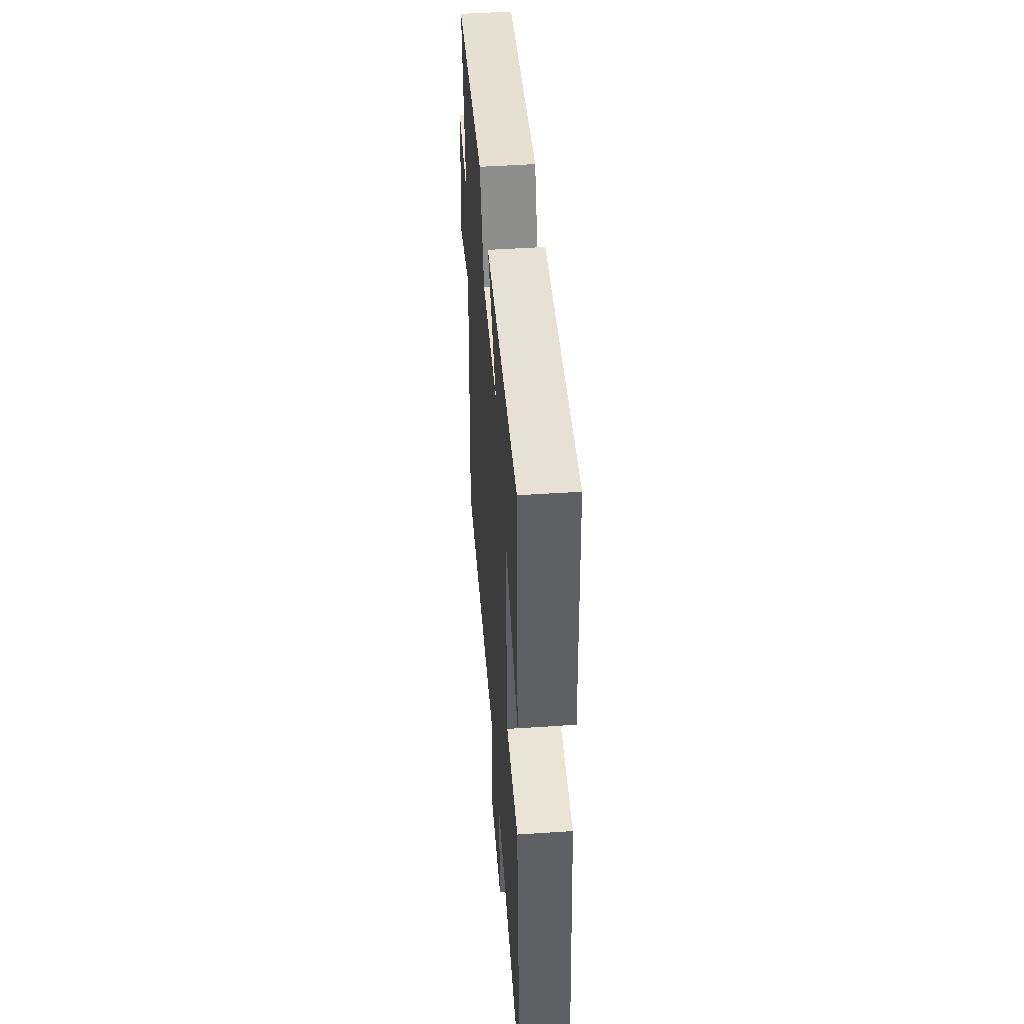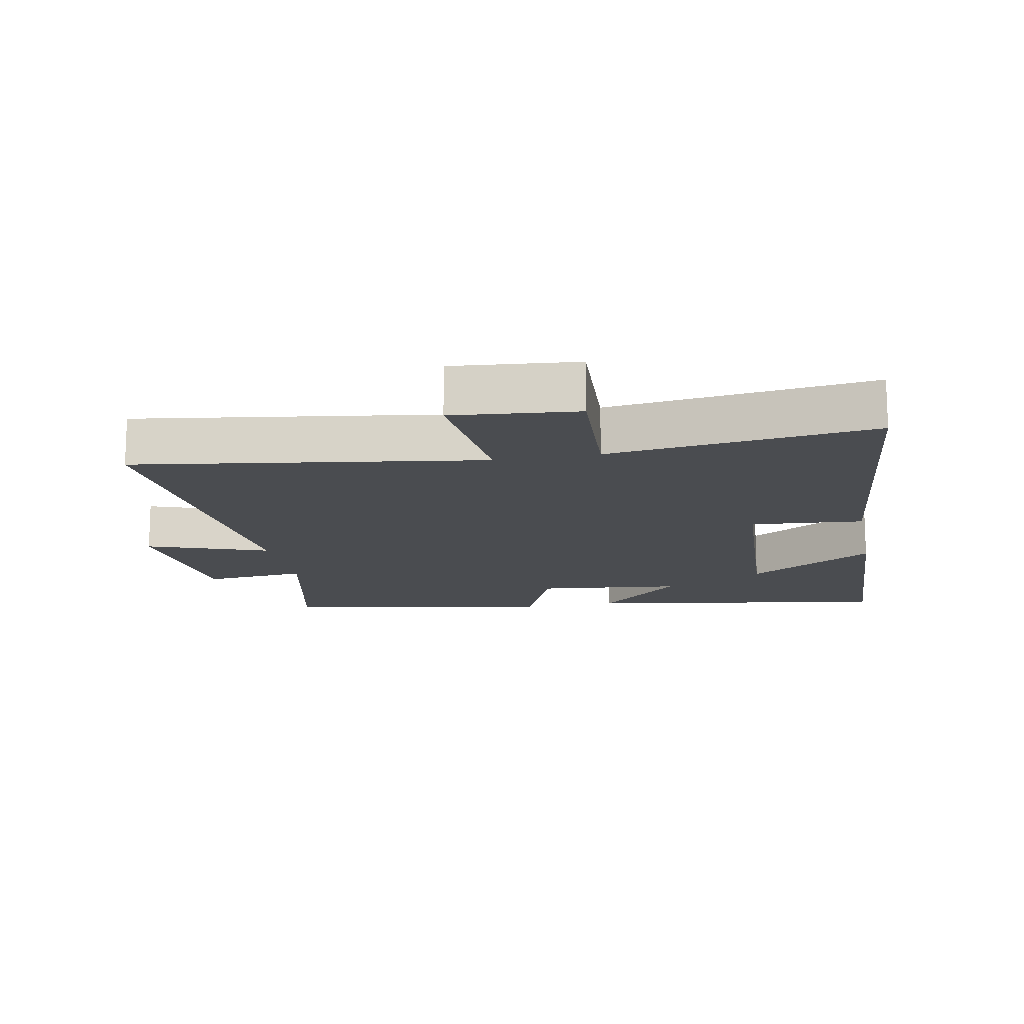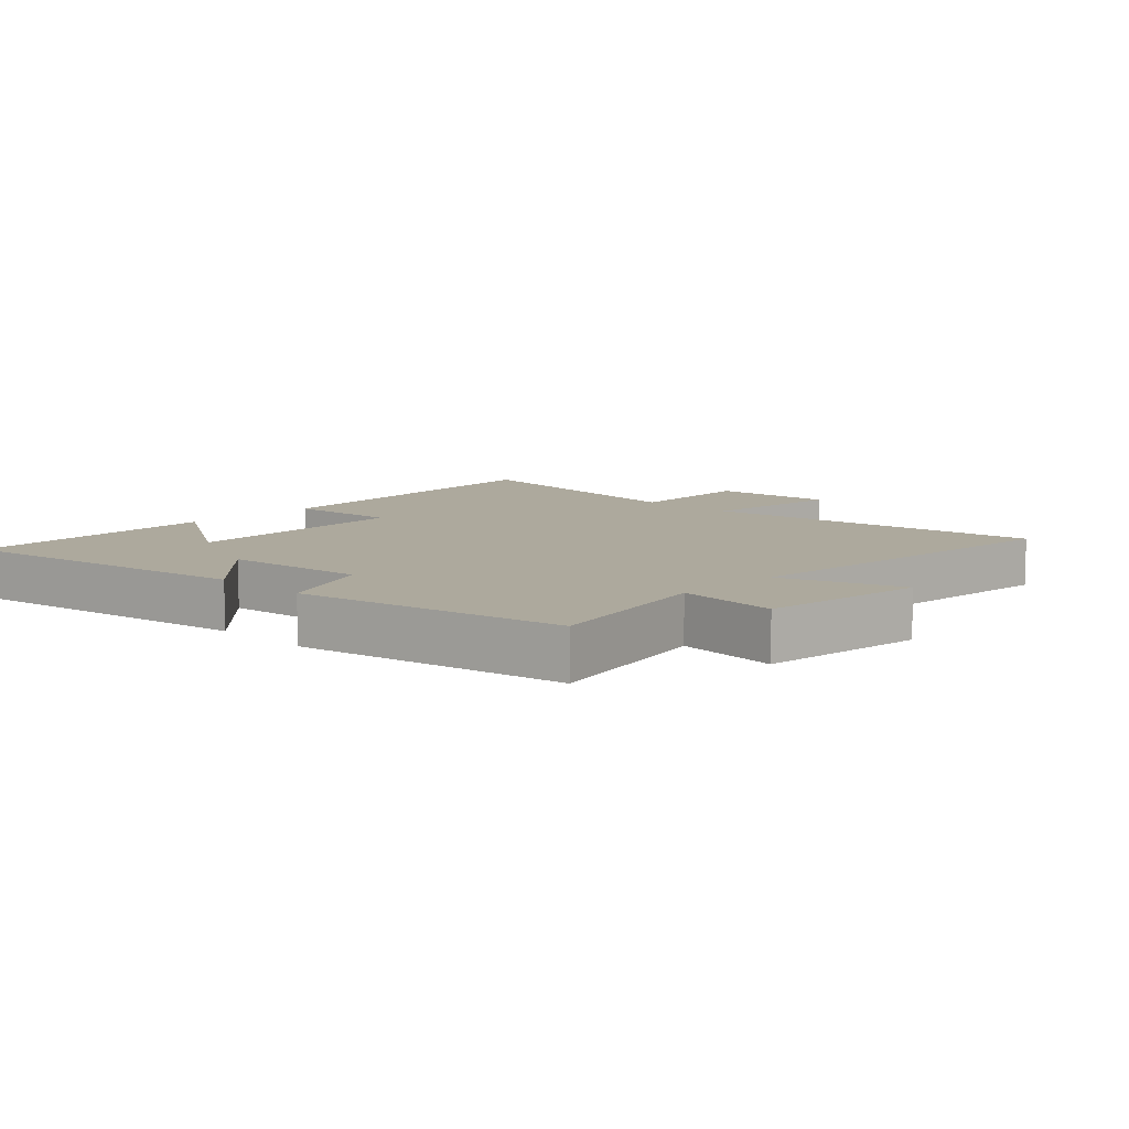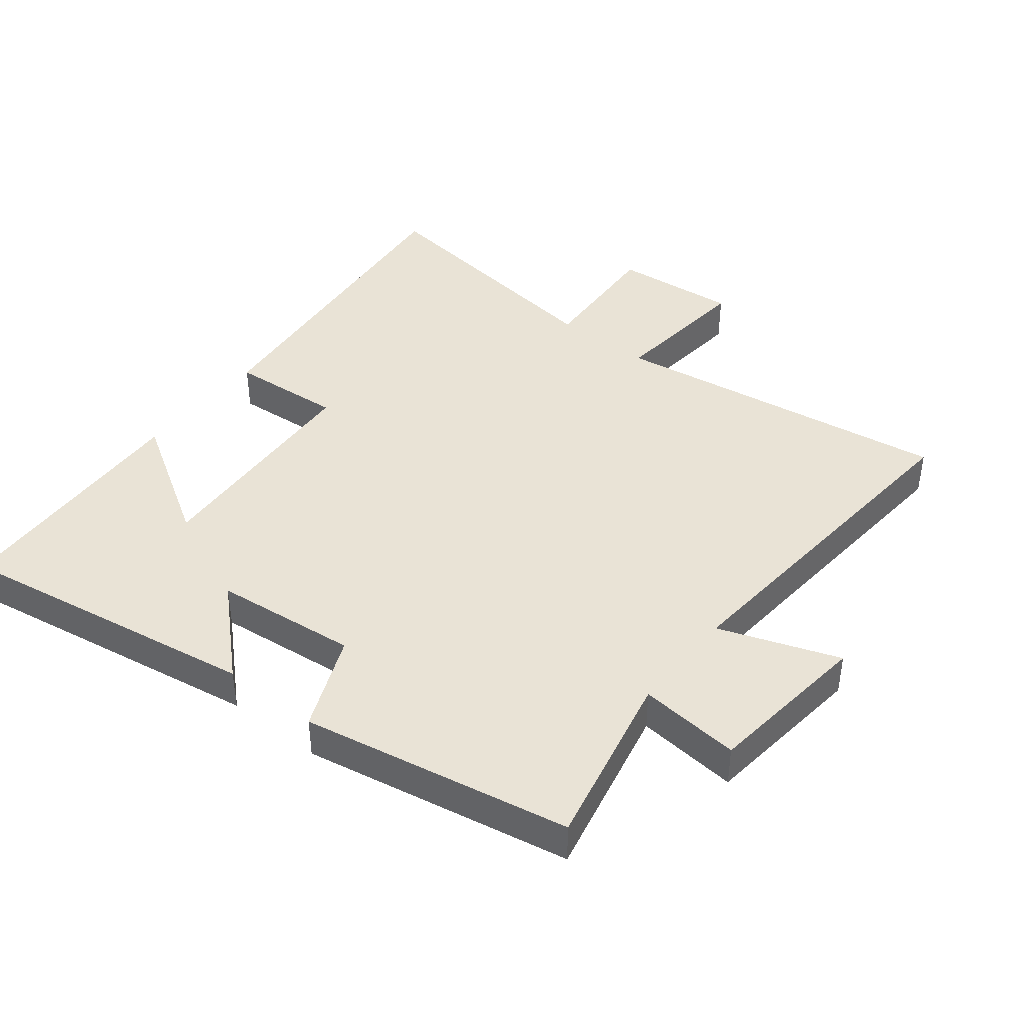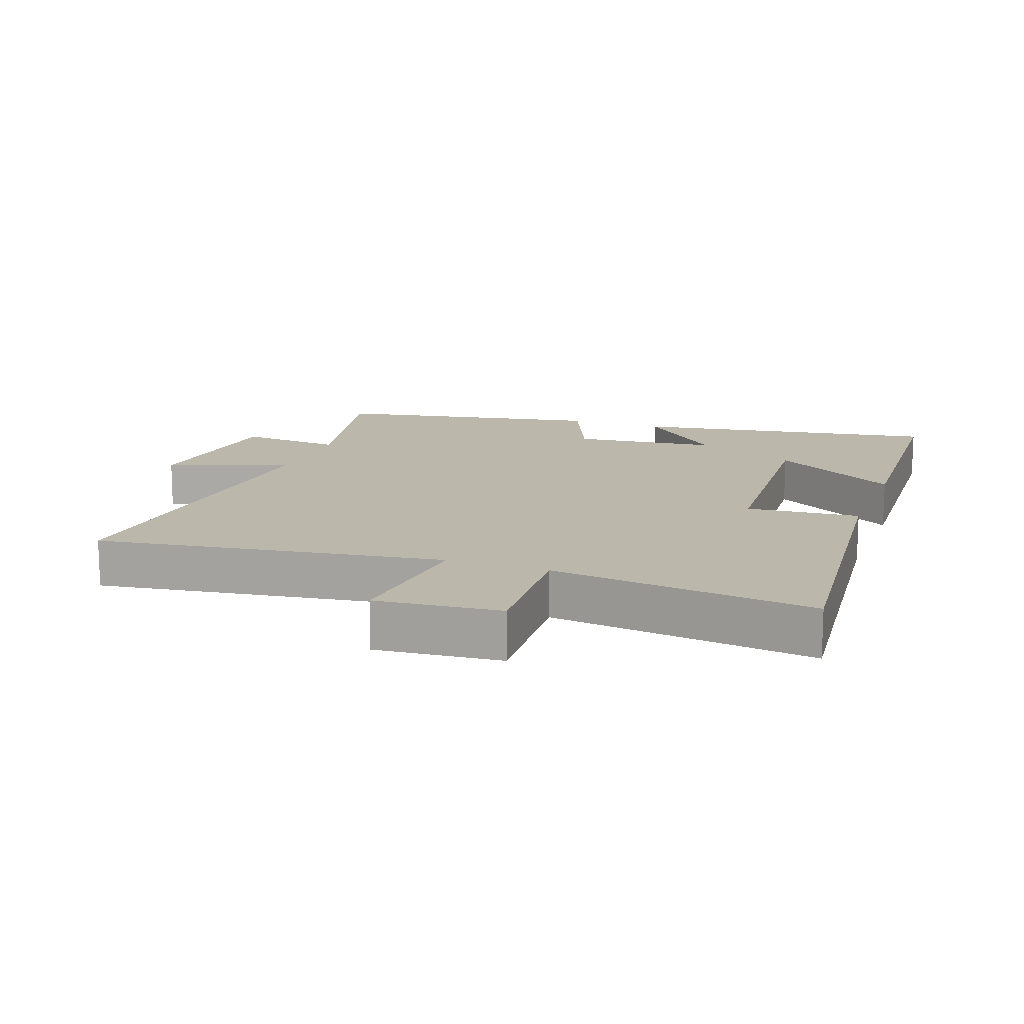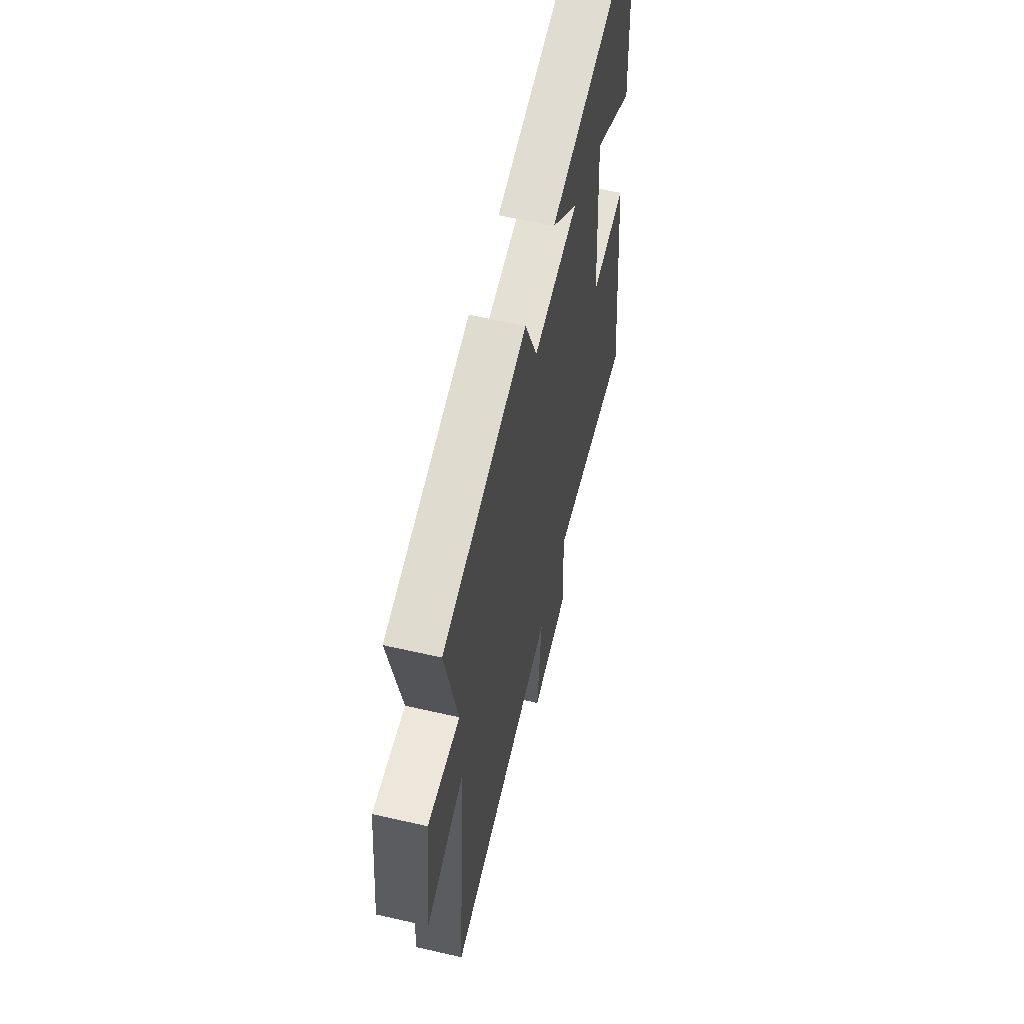
<metadata>
{"format":"obj","ext":"obj","renderer":"f3d","projection":"perspective","resolution":1024,"background":"white","views":[{"elev":48.7,"azim":-94.2,"up":"+Z"},{"elev":-14.7,"azim":-169.0,"up":"+Y"},{"elev":8.9,"azim":44.5,"up":"+Y"},{"elev":42.0,"azim":38.6,"up":"+Y"},{"elev":14.3,"azim":-159.9,"up":"+Y"},{"elev":59.1,"azim":103.3,"up":"+Z"}]}
</metadata>
<code>
v 0.543 0.07 -0.579
v 0.012 0.07 -0.5
v 0.034 0.07 -0.725
v -0.158 0.07 -0.707
v -0.146 0.07 -0.5
v -0.553 0.07 -0.552
v -0.5 0.07 -0.039
v -0.326 0.07 -0.053
v -0.304 0.07 0.305
v -0.5 0.07 0.185
v -0.481 0.07 0.578
v -0.01 0.07 0.5
v -0.141 0.07 0.376
v 0.081 0.07 0.352
v 0.144 0.07 0.5
v 0.561 0.07 0.421
v 0.5 0.07 0.146
v 0.658 0.07 0.161
v 0.686 0.07 -0.097
v 0.5 0.07 -0.03
v 0.543 0 -0.579
v 0.012 0 -0.5
v 0.034 0 -0.725
v -0.158 0 -0.707
v -0.146 0 -0.5
v -0.553 0 -0.552
v -0.5 0 -0.039
v -0.326 0 -0.053
v -0.304 0 0.305
v -0.5 0 0.185
v -0.481 0 0.578
v -0.01 0 0.5
v -0.141 0 0.376
v 0.081 0 0.352
v 0.144 0 0.5
v 0.561 0 0.421
v 0.5 0 0.146
v 0.658 0 0.161
v 0.686 0 -0.097
v 0.5 0 -0.03
f 17 18 19 20
f 14 15 16 17
f 13 14 17 20
f 11 12 13
f 9 10 11
f 9 11 13 20
f 5 6 7 8
f 5 8 9 20
f 2 3 4 5
f 20 1 2
f 2 5 20
f 40 39 38 37
f 37 36 35 34
f 40 37 34 33
f 33 32 31
f 31 30 29
f 40 33 31 29
f 28 27 26 25
f 40 29 28 25
f 25 24 23 22
f 22 21 40
f 40 25 22
f 1 21 22 2
f 2 22 23 3
f 3 23 24 4
f 4 24 25 5
f 5 25 26 6
f 6 26 27 7
f 7 27 28 8
f 8 28 29 9
f 9 29 30 10
f 10 30 31 11
f 11 31 32 12
f 12 32 33 13
f 13 33 34 14
f 14 34 35 15
f 15 35 36 16
f 16 36 37 17
f 17 37 38 18
f 18 38 39 19
f 19 39 40 20
f 20 40 21 1

</code>
